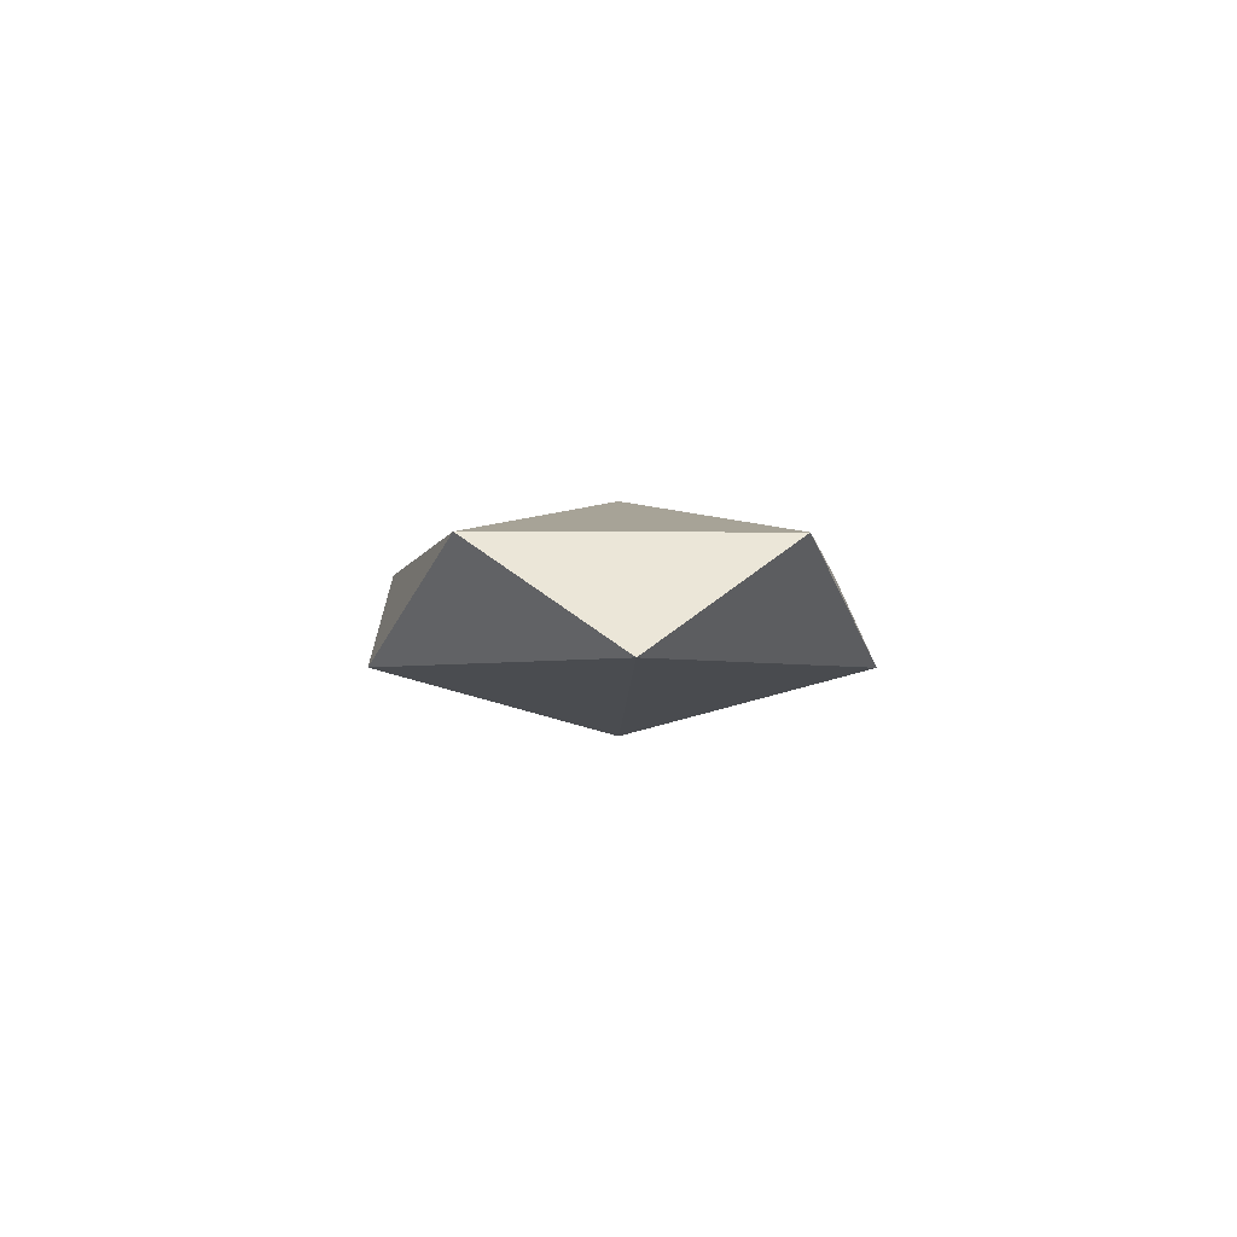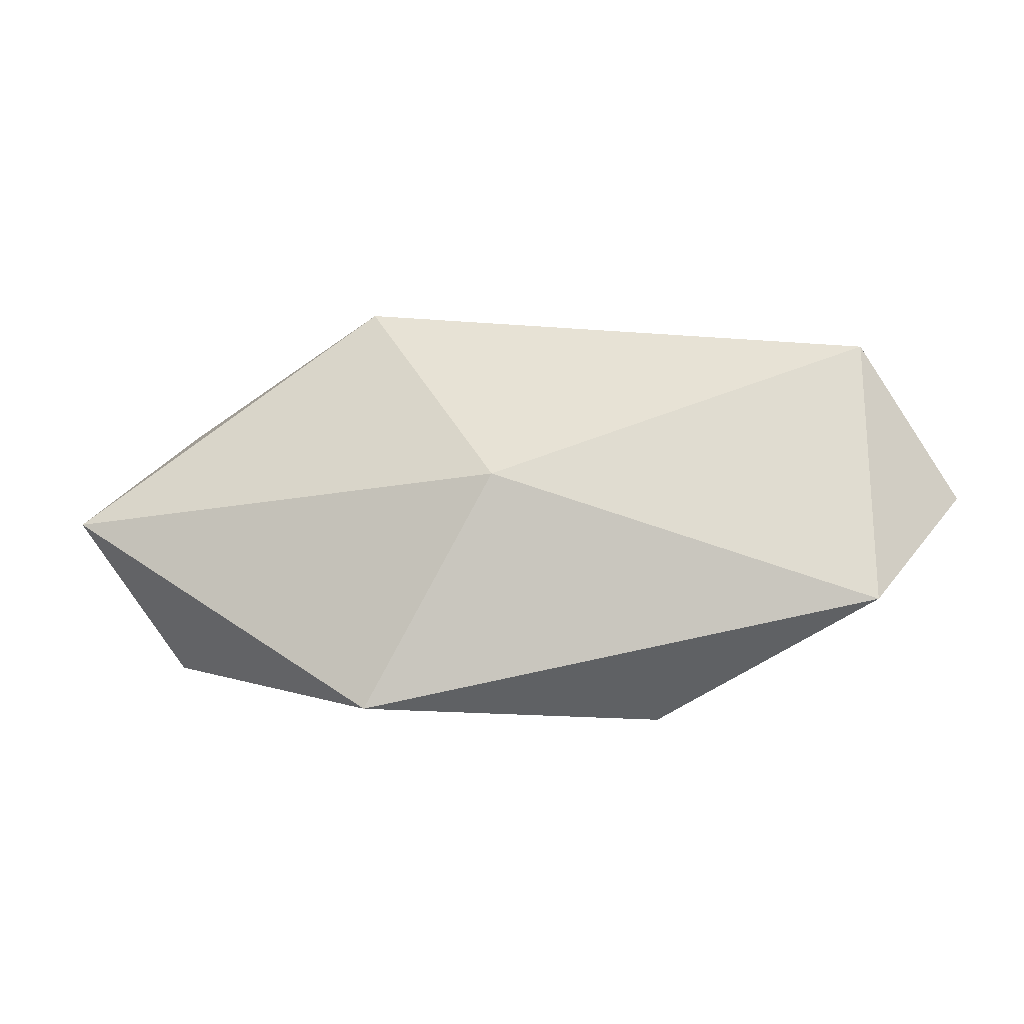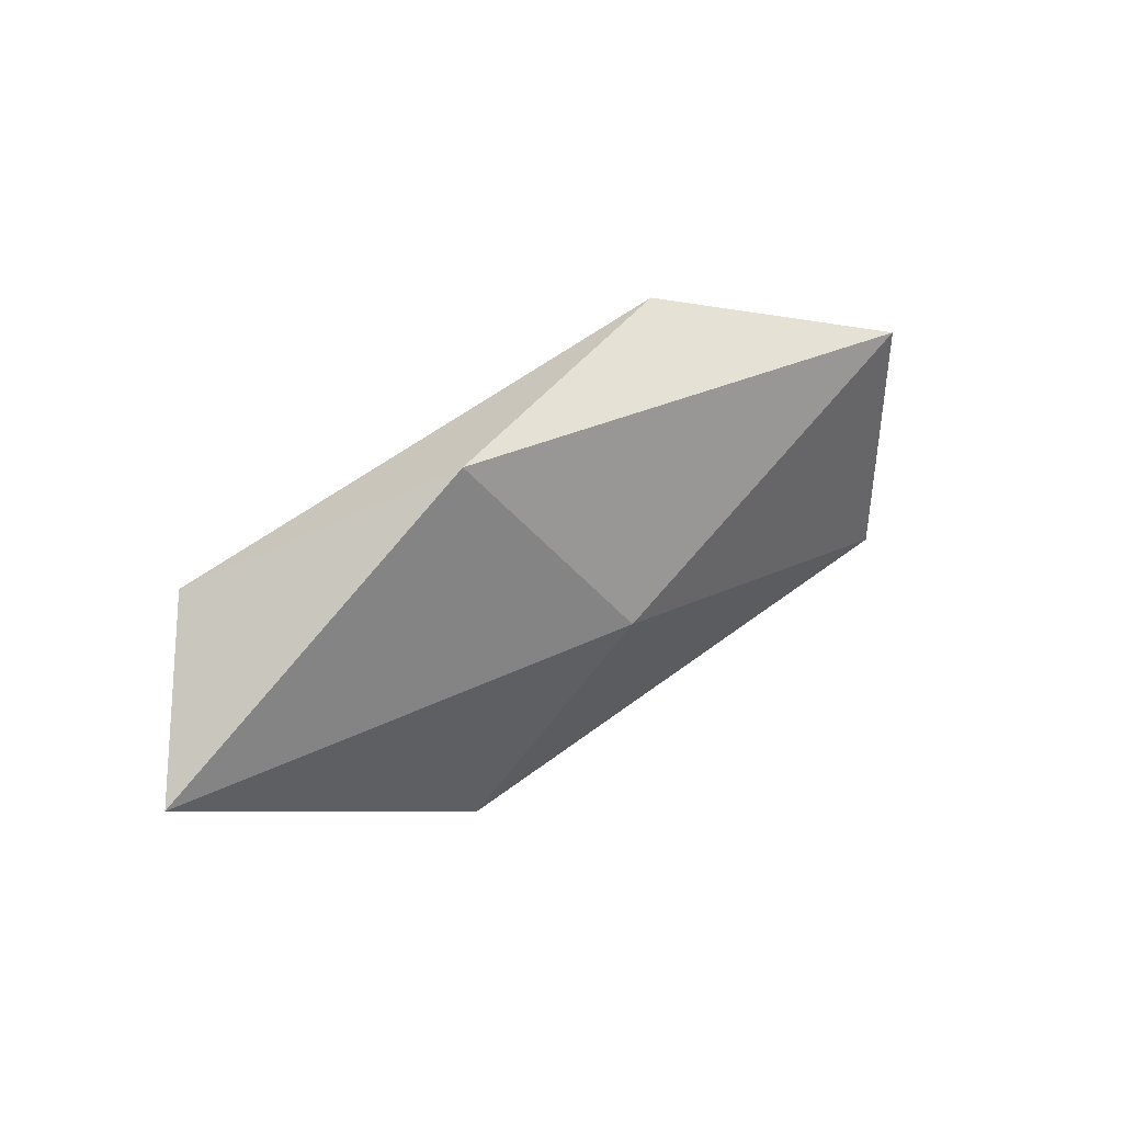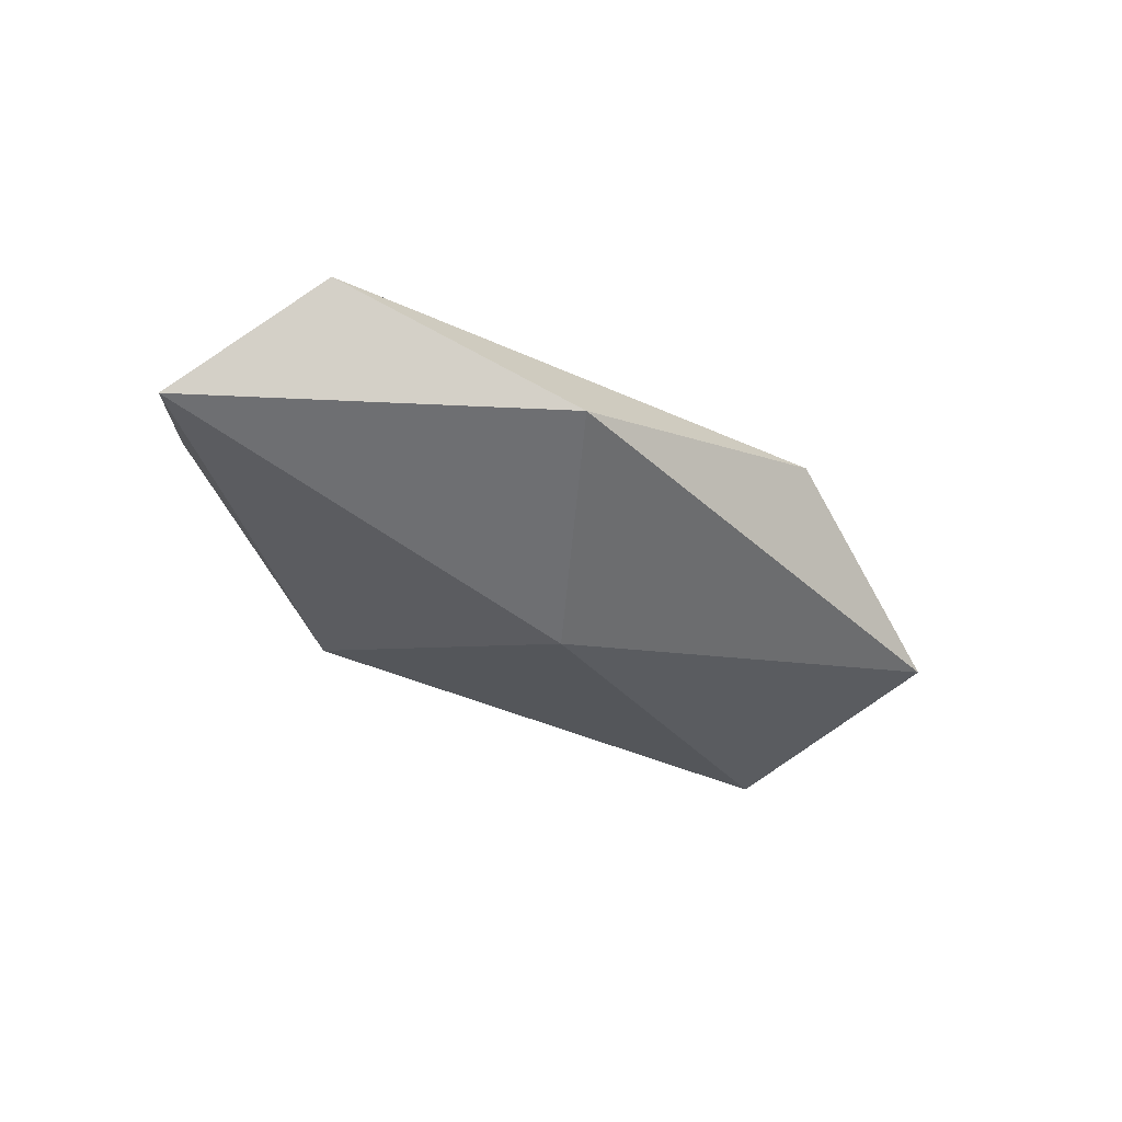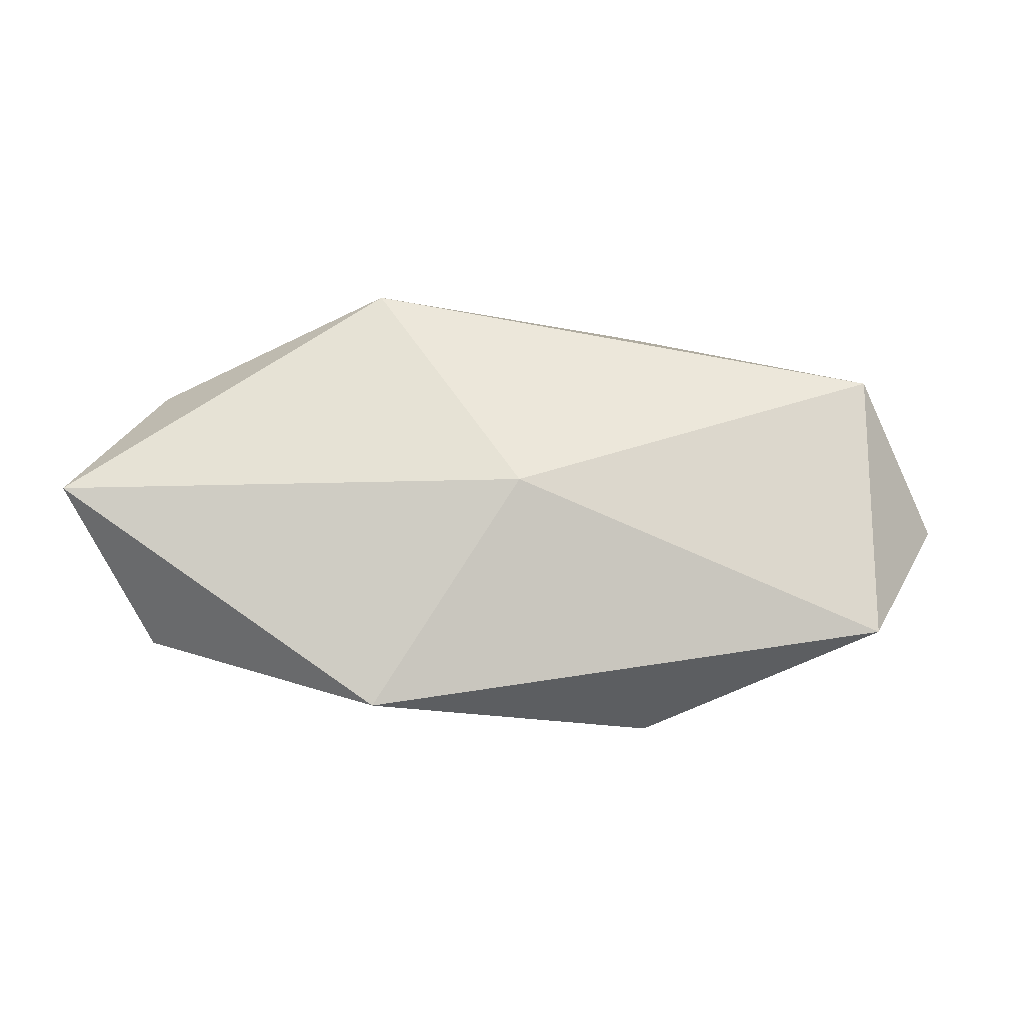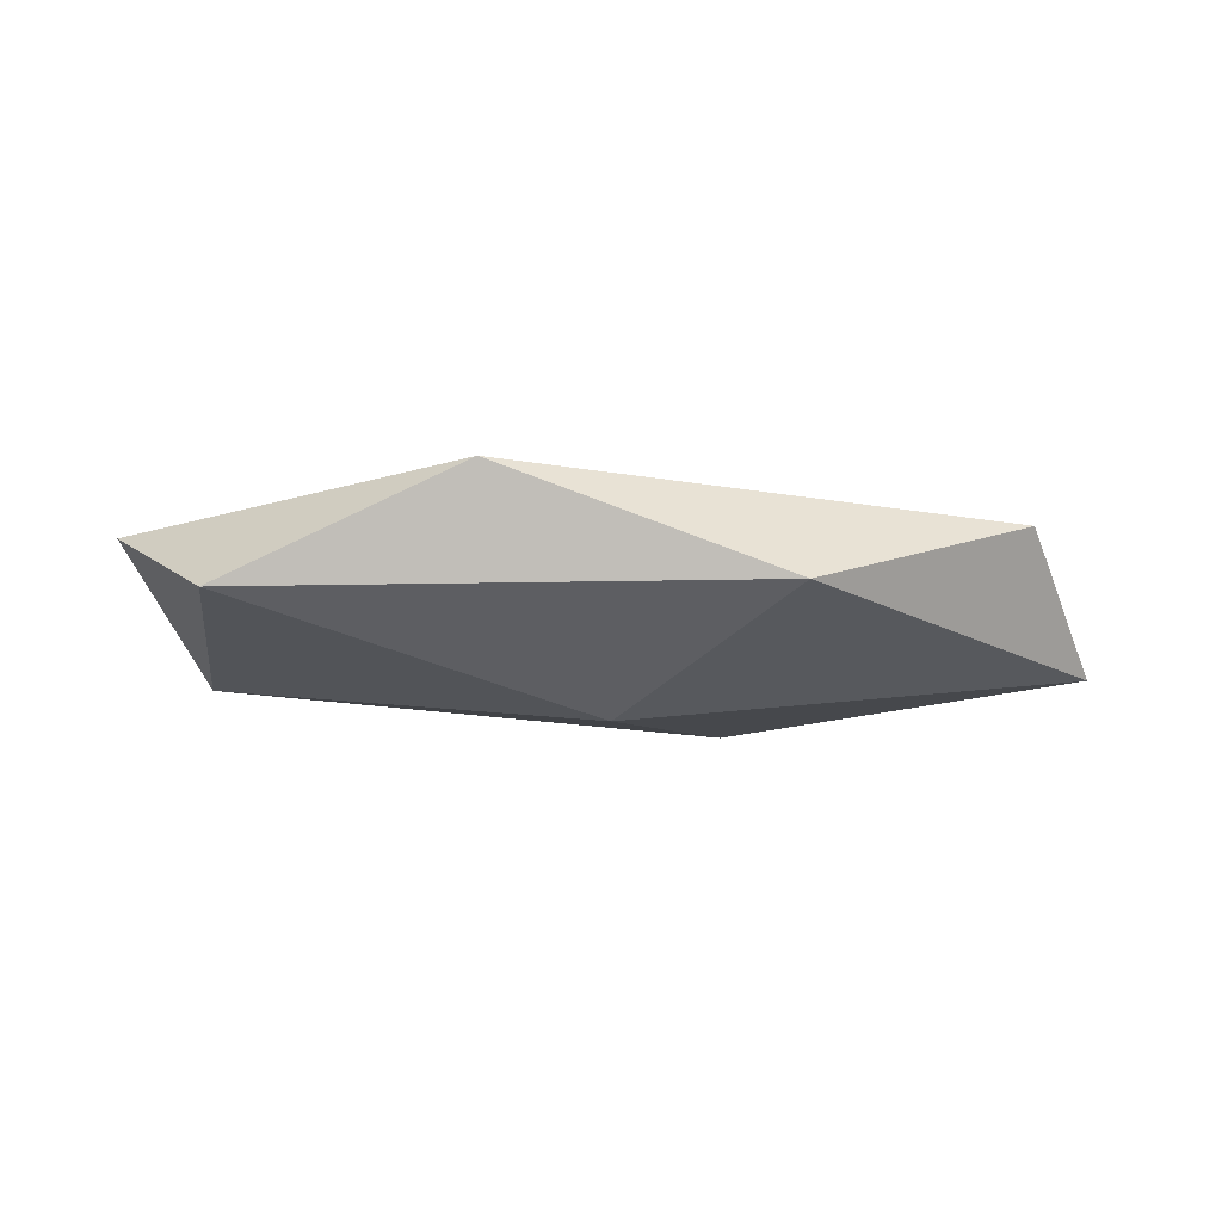
<metadata>
{"format":"obj","ext":"obj","renderer":"f3d","projection":"perspective","resolution":1024,"background":"white","views":[{"elev":-2.6,"azim":-91.6,"up":"+Y"},{"elev":-21.1,"azim":-169.2,"up":"+Z"},{"elev":42.0,"azim":142.8,"up":"+Z"},{"elev":-41.6,"azim":-38.0,"up":"+Y"},{"elev":-17.6,"azim":-3.9,"up":"+Z"},{"elev":-21.4,"azim":172.7,"up":"+Y"}]}
</metadata>
<code>
o Icosphere
v 1.76 -0.1662 -1.22
v 2.065 -0.1167 -1.109
v 1.644 -0.1167 -1.04
v 1.384 -0.1167 -1.22
v 1.644 -0.1167 -1.4
v 2.065 -0.1167 -1.331
v 1.877 -0.03654 -1.04
v 1.456 -0.03654 -1.109
v 1.456 -0.03654 -1.331
v 1.877 -0.03654 -1.4
v 2.137 -0.03654 -1.22
v 1.76 0.01299 -1.22
f 1 2 3
f 2 1 6
f 1 3 4
f 1 4 5
f 1 5 6
f 2 6 11
f 3 2 7
f 4 3 8
f 5 4 9
f 6 5 10
f 2 11 7
f 3 7 8
f 4 8 9
f 5 9 10
f 6 10 11
f 7 11 12
f 8 7 12
f 9 8 12
f 10 9 12
f 11 10 12

</code>
